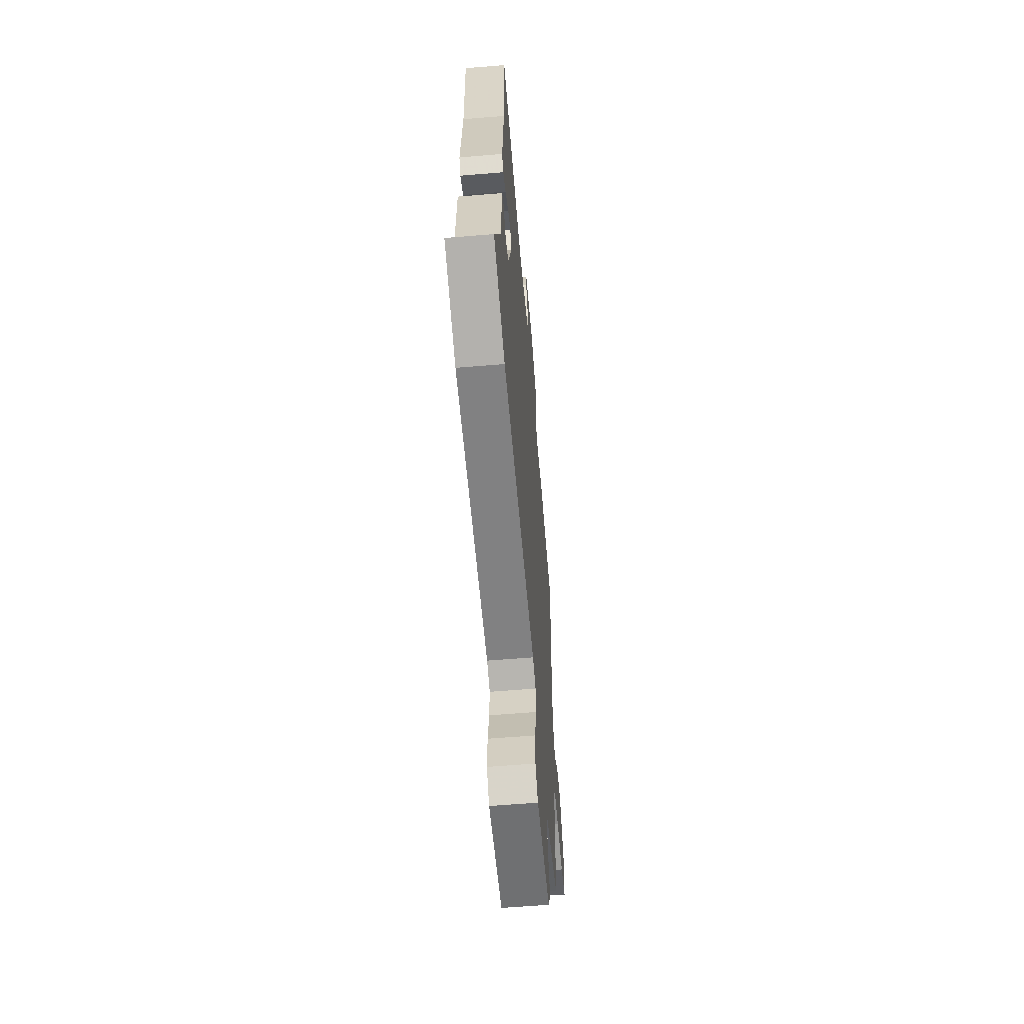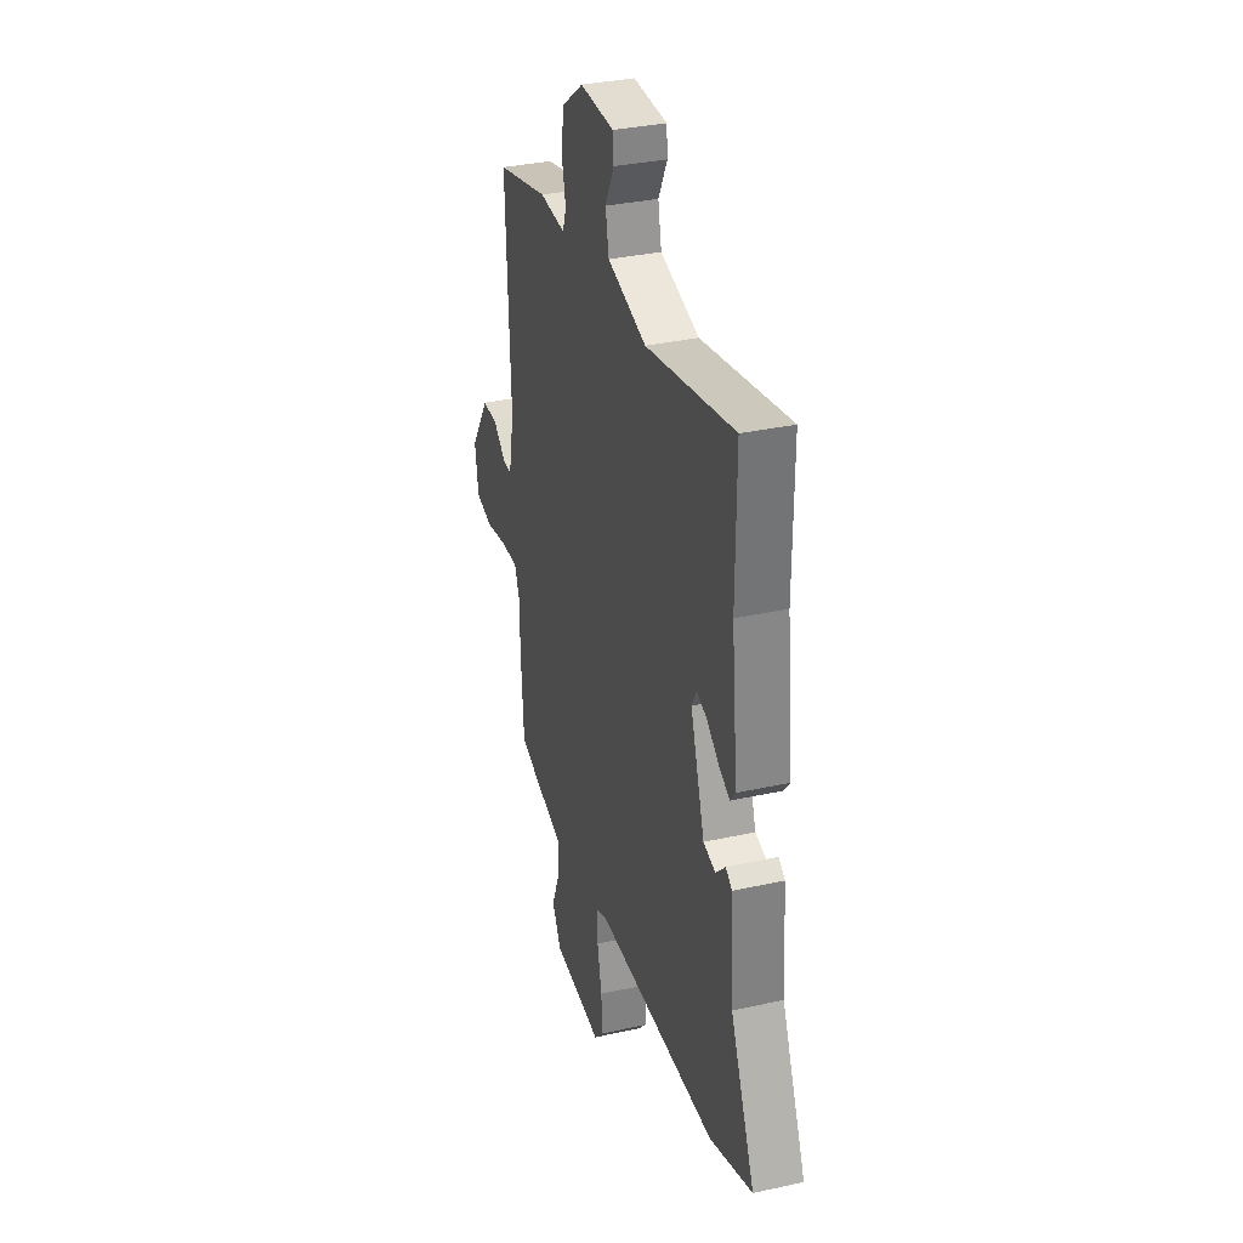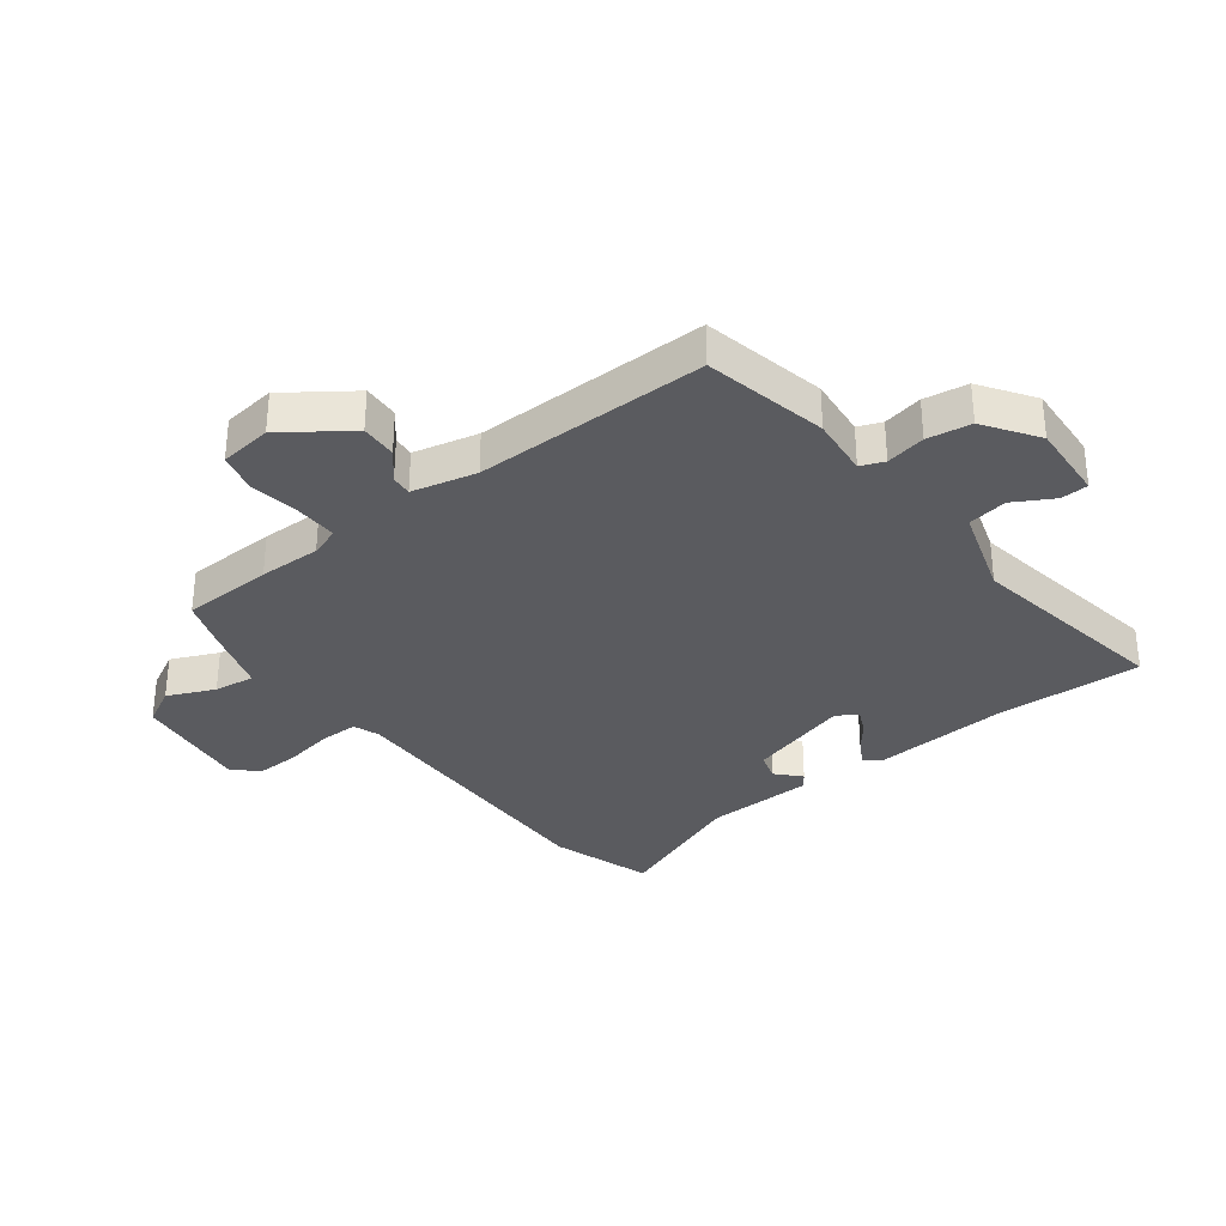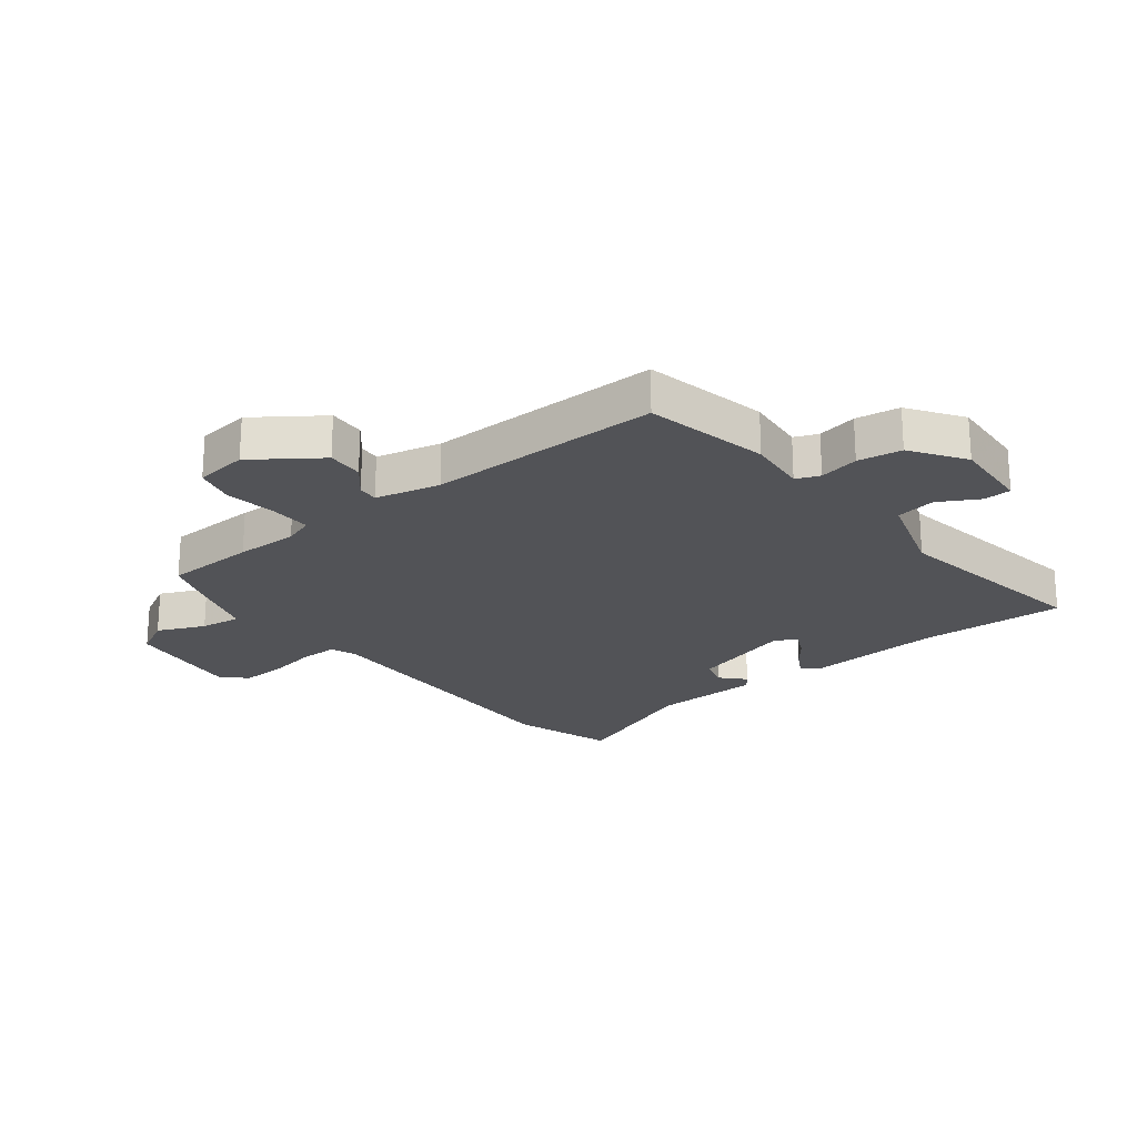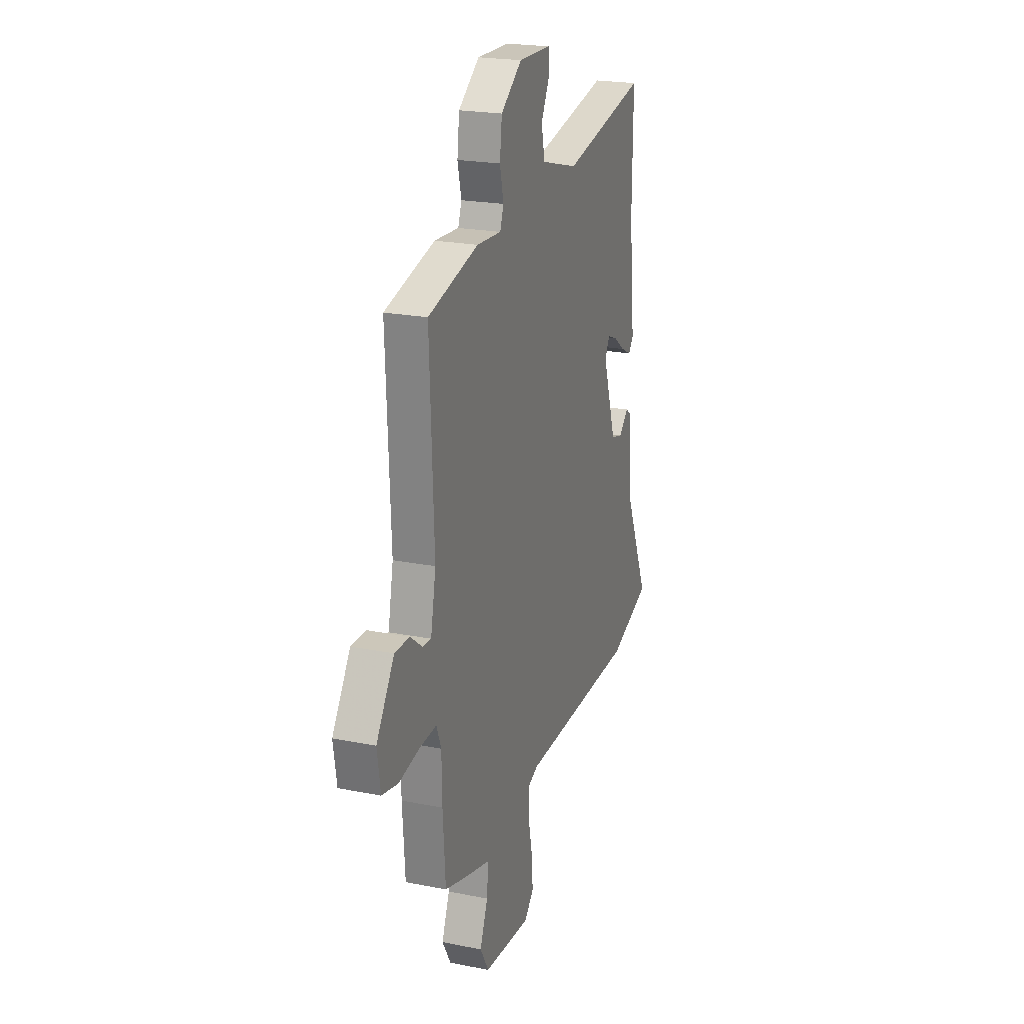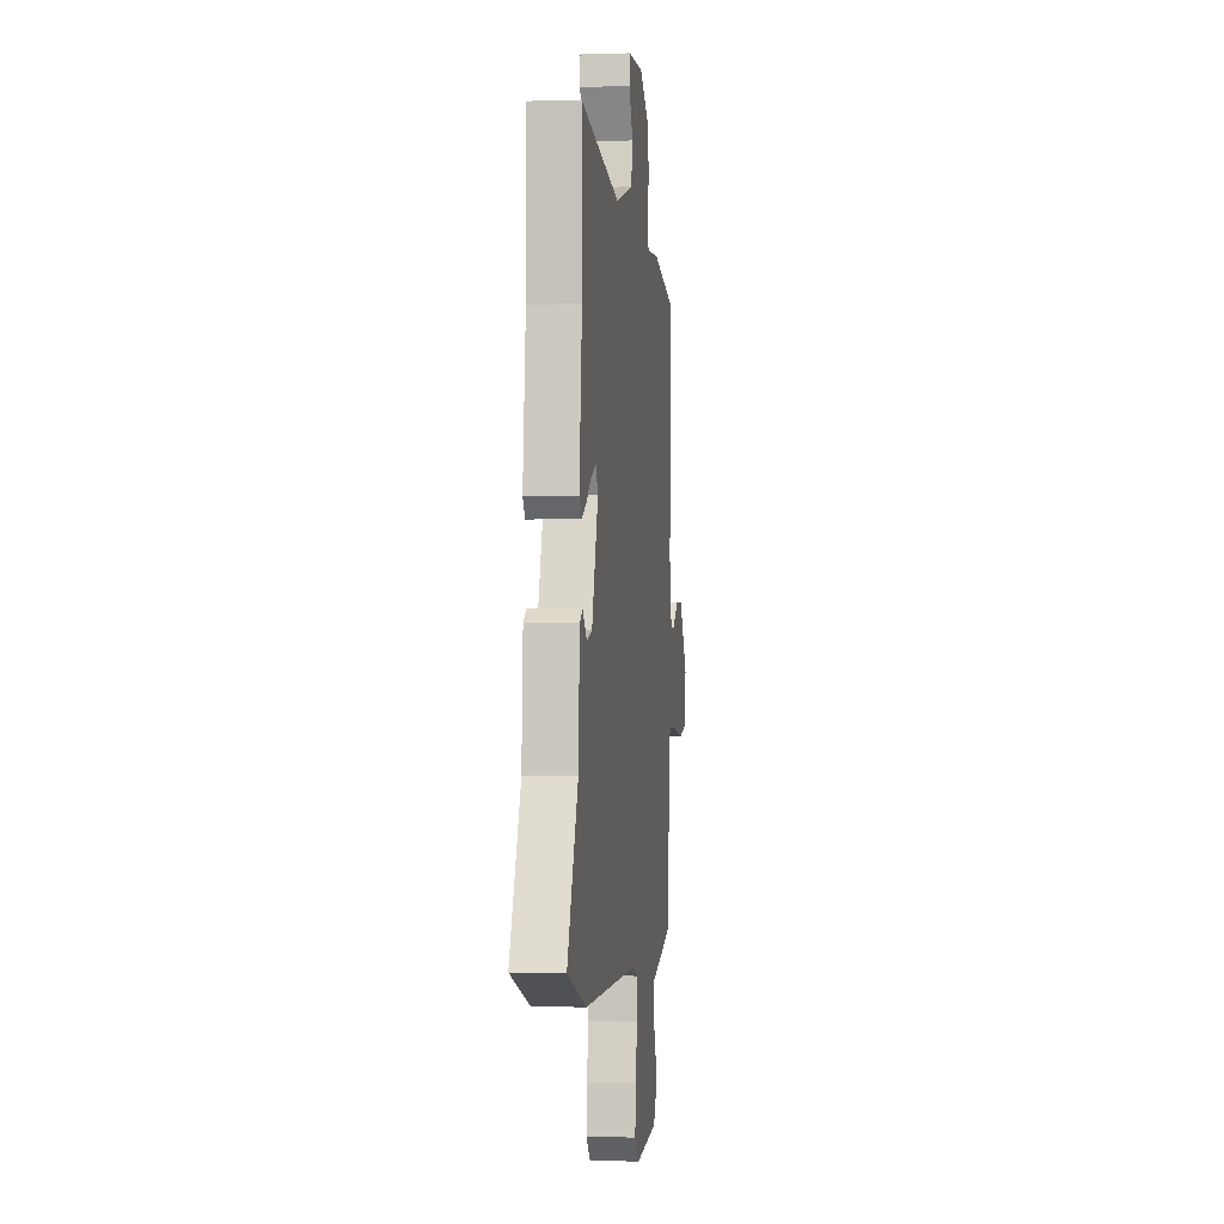
<metadata>
{"format":"obj","ext":"obj","renderer":"f3d","projection":"perspective","resolution":1024,"background":"white","views":[{"elev":-59.8,"azim":94.9,"up":"+Z"},{"elev":33.5,"azim":73.2,"up":"+Z"},{"elev":-32.8,"azim":-54.5,"up":"+Y"},{"elev":-22.3,"azim":-53.8,"up":"+Y"},{"elev":22.2,"azim":-70.8,"up":"+Z"},{"elev":-0.6,"azim":97.2,"up":"+Z"}]}
</metadata>
<code>
v 0.631 0.07 -0.453
v 0.458 0.07 -0.515
v -0.038 0.07 -0.521
v -0.083 0.07 -0.539
v -0.081 0.07 -0.604
v -0.063 0.07 -0.689
v -0.058 0.07 -0.765
v -0.097 0.07 -0.806
v -0.299 0.07 -0.788
v -0.336 0.07 -0.724
v -0.303 0.07 -0.642
v -0.296 0.07 -0.572
v -0.41 0.07 -0.54
v -0.499 0.07 -0.512
v -0.51 0.07 -0.355
v -0.512 0.07 -0.248
v -0.532 0.07 -0.197
v -0.604 0.07 -0.201
v -0.692 0.07 -0.217
v -0.761 0.07 -0.202
v -0.775 0.07 -0.112
v -0.699 0.07 0.003
v -0.636 0.07 0.002
v -0.585 0.07 -0.038
v -0.549 0.07 -0.04
v -0.527 0.07 0.072
v -0.544 0.07 0.473
v -0.332 0.07 0.525
v -0.228 0.07 0.518
v -0.213 0.07 0.559
v -0.229 0.07 0.627
v -0.22 0.07 0.703
v -0.131 0.07 0.768
v 0.006 0.07 0.764
v 0.01 0.07 0.717
v -0.026 0.07 0.647
v -0.012 0.07 0.579
v 0.145 0.07 0.535
v 0.501 0.07 0.605
v 0.499 0.07 0.354
v 0.524 0.07 0.116
v 0.503 0.07 0.089
v 0.46 0.07 0.111
v 0.411 0.07 0.147
v 0.369 0.07 0.164
v 0.349 0.07 0.127
v 0.406 0.07 -0.047
v 0.455 0.07 -0.06
v 0.494 0.07 -0.021
v 0.52 0.07 -0.039
v 0.532 0.07 -0.225
v 0.631 0 -0.453
v 0.458 0 -0.515
v -0.038 0 -0.521
v -0.083 0 -0.539
v -0.081 0 -0.604
v -0.063 0 -0.689
v -0.058 0 -0.765
v -0.097 0 -0.806
v -0.299 0 -0.788
v -0.336 0 -0.724
v -0.303 0 -0.642
v -0.296 0 -0.572
v -0.41 0 -0.54
v -0.499 0 -0.512
v -0.51 0 -0.355
v -0.512 0 -0.248
v -0.532 0 -0.197
v -0.604 0 -0.201
v -0.692 0 -0.217
v -0.761 0 -0.202
v -0.775 0 -0.112
v -0.699 0 0.003
v -0.636 0 0.002
v -0.585 0 -0.038
v -0.549 0 -0.04
v -0.527 0 0.072
v -0.544 0 0.473
v -0.332 0 0.525
v -0.228 0 0.518
v -0.213 0 0.559
v -0.229 0 0.627
v -0.22 0 0.703
v -0.131 0 0.768
v 0.006 0 0.764
v 0.01 0 0.717
v -0.026 0 0.647
v -0.012 0 0.579
v 0.145 0 0.535
v 0.501 0 0.605
v 0.499 0 0.354
v 0.524 0 0.116
v 0.503 0 0.089
v 0.46 0 0.111
v 0.411 0 0.147
v 0.369 0 0.164
v 0.349 0 0.127
v 0.406 0 -0.047
v 0.455 0 -0.06
v 0.494 0 -0.021
v 0.52 0 -0.039
v 0.532 0 -0.225
f 48 49 50 51
f 47 48 51 1
f 41 42 43 44
f 40 41 44 45
f 38 39 40 45
f 37 38 45 46
f 33 34 35 36
f 33 36 37
f 30 31 32 33
f 29 30 33 37
f 26 27 28 29
f 25 26 29 37
f 21 22 23 24
f 21 24 25
f 18 19 20 21
f 17 18 21 25
f 16 17 25 37
f 12 13 14 15
f 12 15 16 37
f 8 9 10 11
f 5 6 7 8
f 4 5 8 11
f 47 1 2 3
f 47 3 4
f 12 37 46 47
f 4 11 12 47
f 102 101 100 99
f 52 102 99 98
f 95 94 93 92
f 96 95 92 91
f 96 91 90 89
f 97 96 89 88
f 87 86 85 84
f 88 87 84
f 84 83 82 81
f 88 84 81 80
f 80 79 78 77
f 88 80 77 76
f 75 74 73 72
f 76 75 72
f 72 71 70 69
f 76 72 69 68
f 88 76 68 67
f 66 65 64 63
f 88 67 66 63
f 62 61 60 59
f 59 58 57 56
f 62 59 56 55
f 54 53 52 98
f 55 54 98
f 98 97 88 63
f 98 63 62 55
f 1 52 53 2
f 2 53 54 3
f 3 54 55 4
f 4 55 56 5
f 5 56 57 6
f 6 57 58 7
f 7 58 59 8
f 8 59 60 9
f 9 60 61 10
f 10 61 62 11
f 11 62 63 12
f 12 63 64 13
f 13 64 65 14
f 14 65 66 15
f 15 66 67 16
f 16 67 68 17
f 17 68 69 18
f 18 69 70 19
f 19 70 71 20
f 20 71 72 21
f 21 72 73 22
f 22 73 74 23
f 23 74 75 24
f 24 75 76 25
f 25 76 77 26
f 26 77 78 27
f 27 78 79 28
f 28 79 80 29
f 29 80 81 30
f 30 81 82 31
f 31 82 83 32
f 32 83 84 33
f 33 84 85 34
f 34 85 86 35
f 35 86 87 36
f 36 87 88 37
f 37 88 89 38
f 38 89 90 39
f 39 90 91 40
f 40 91 92 41
f 41 92 93 42
f 42 93 94 43
f 43 94 95 44
f 44 95 96 45
f 45 96 97 46
f 46 97 98 47
f 47 98 99 48
f 48 99 100 49
f 49 100 101 50
f 50 101 102 51
f 51 102 52 1

</code>
